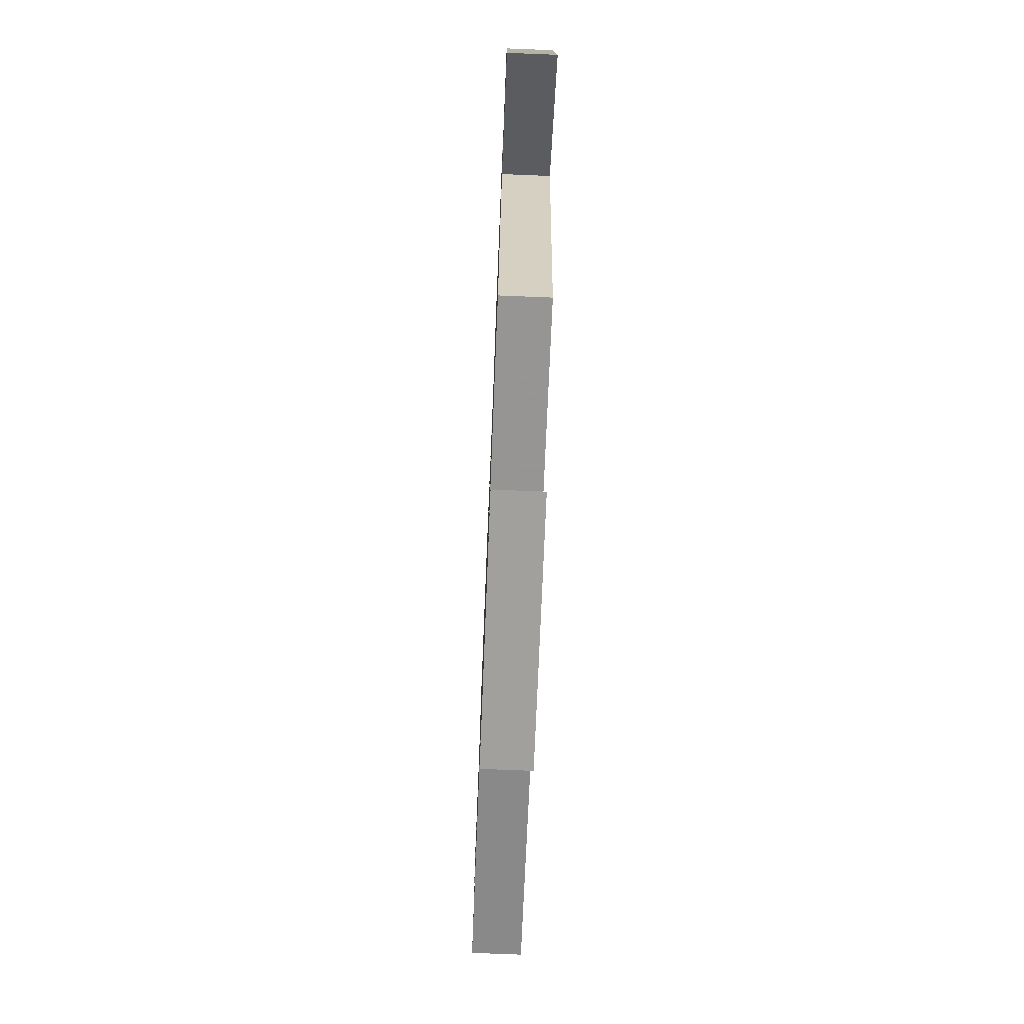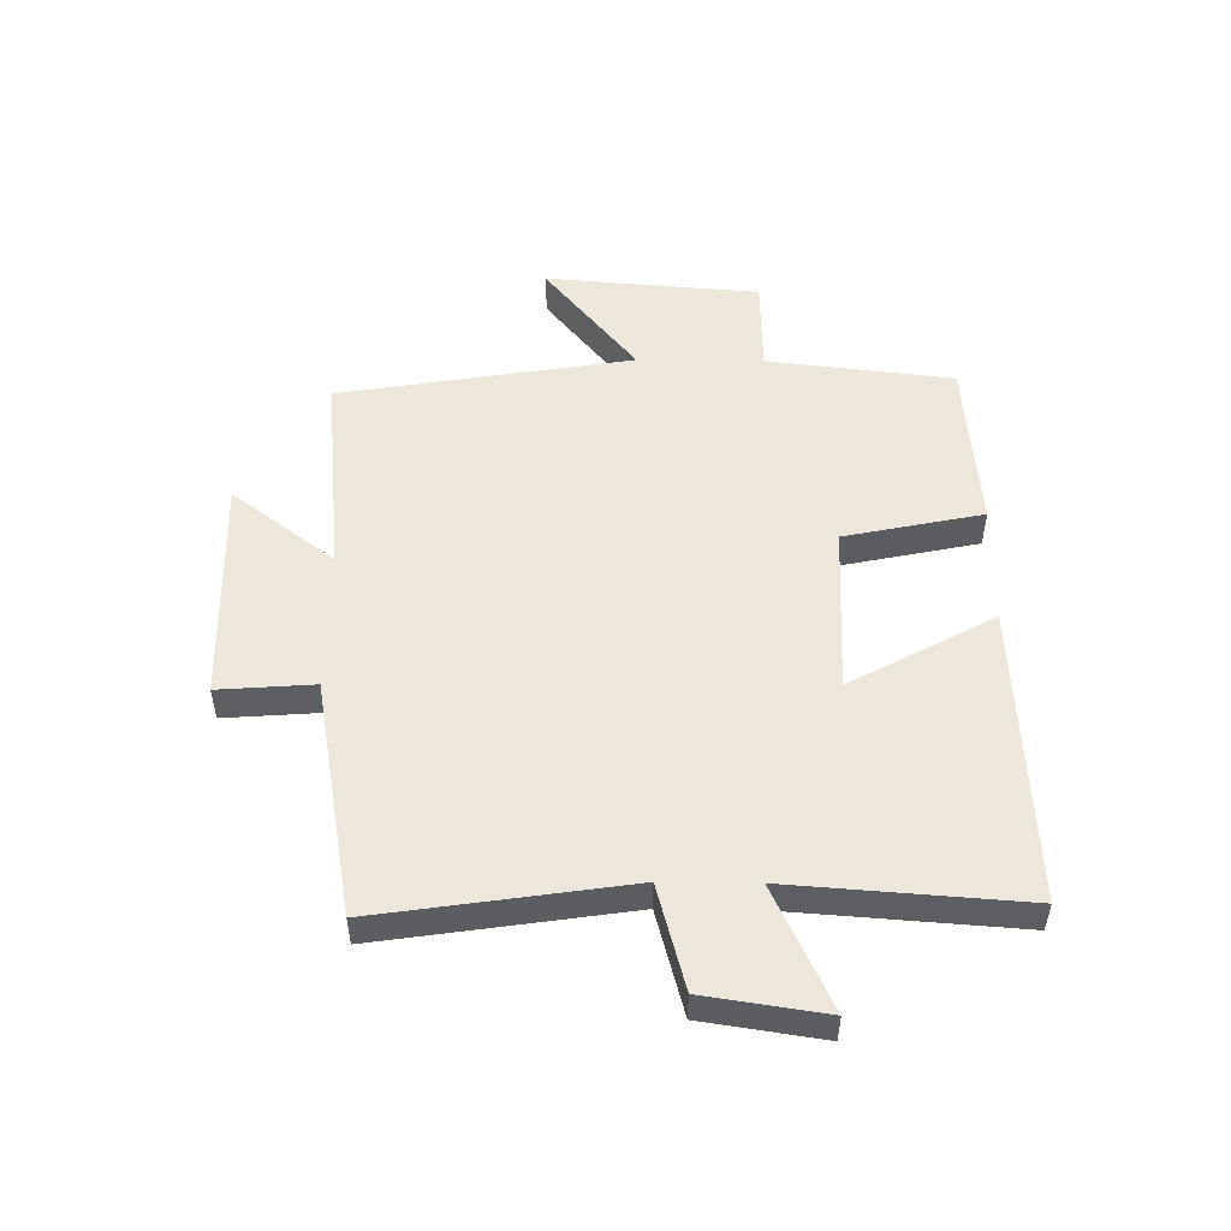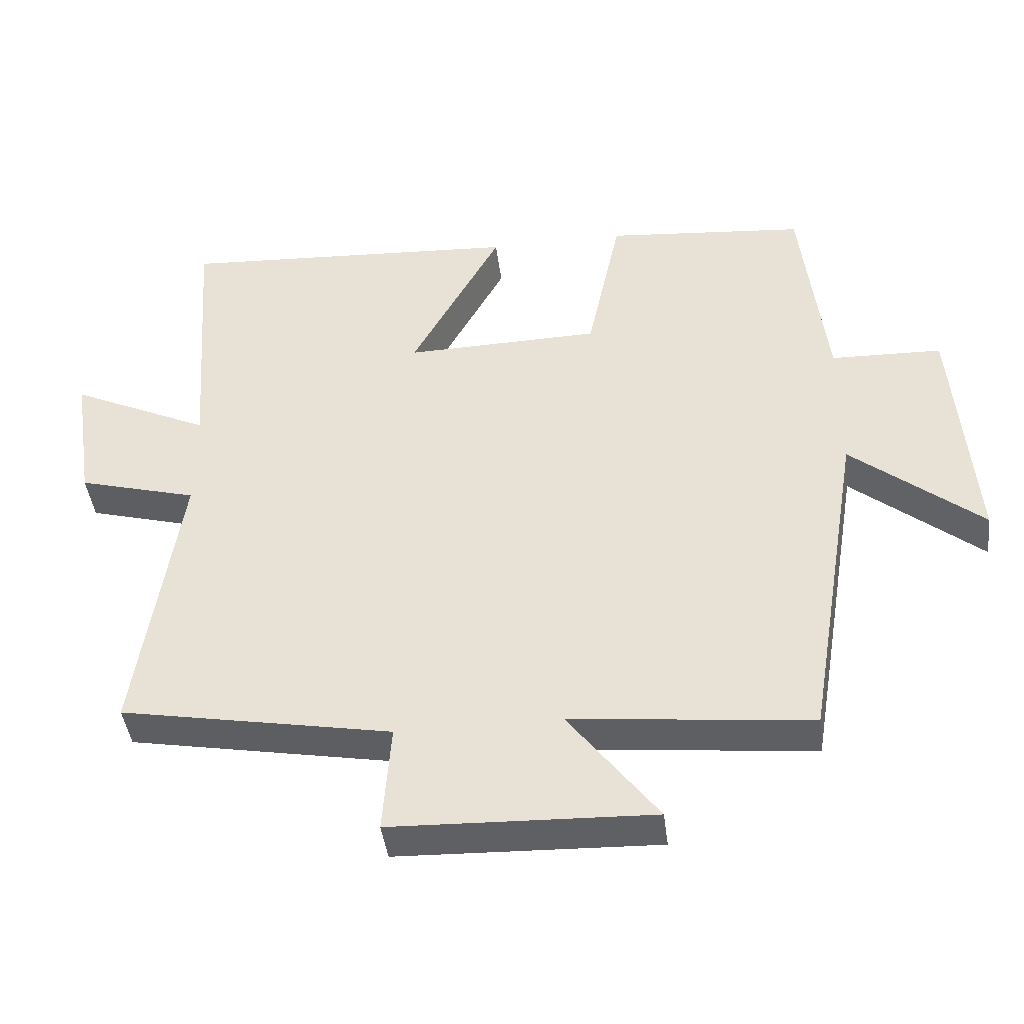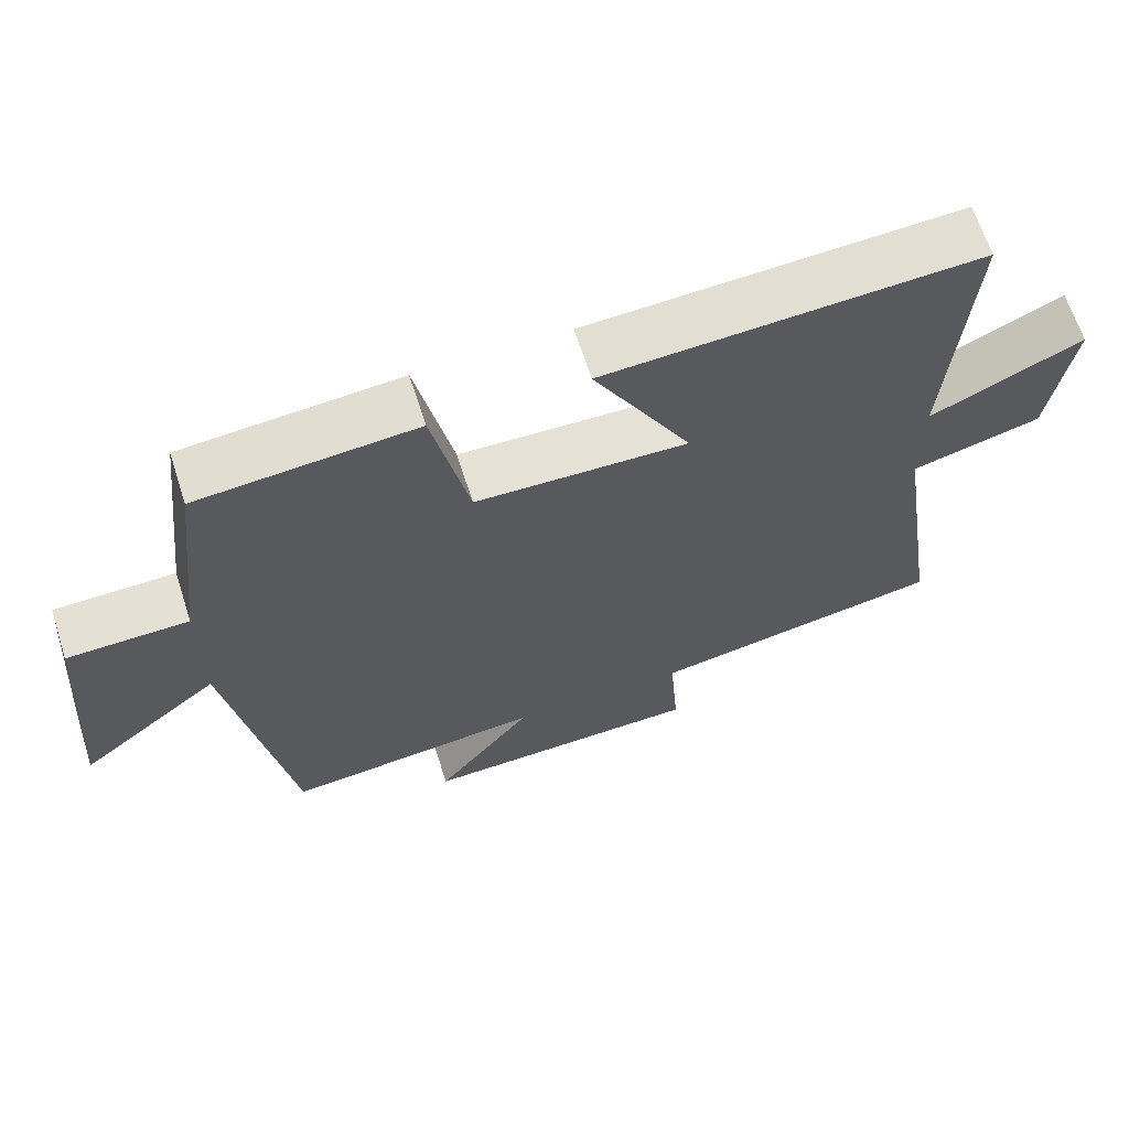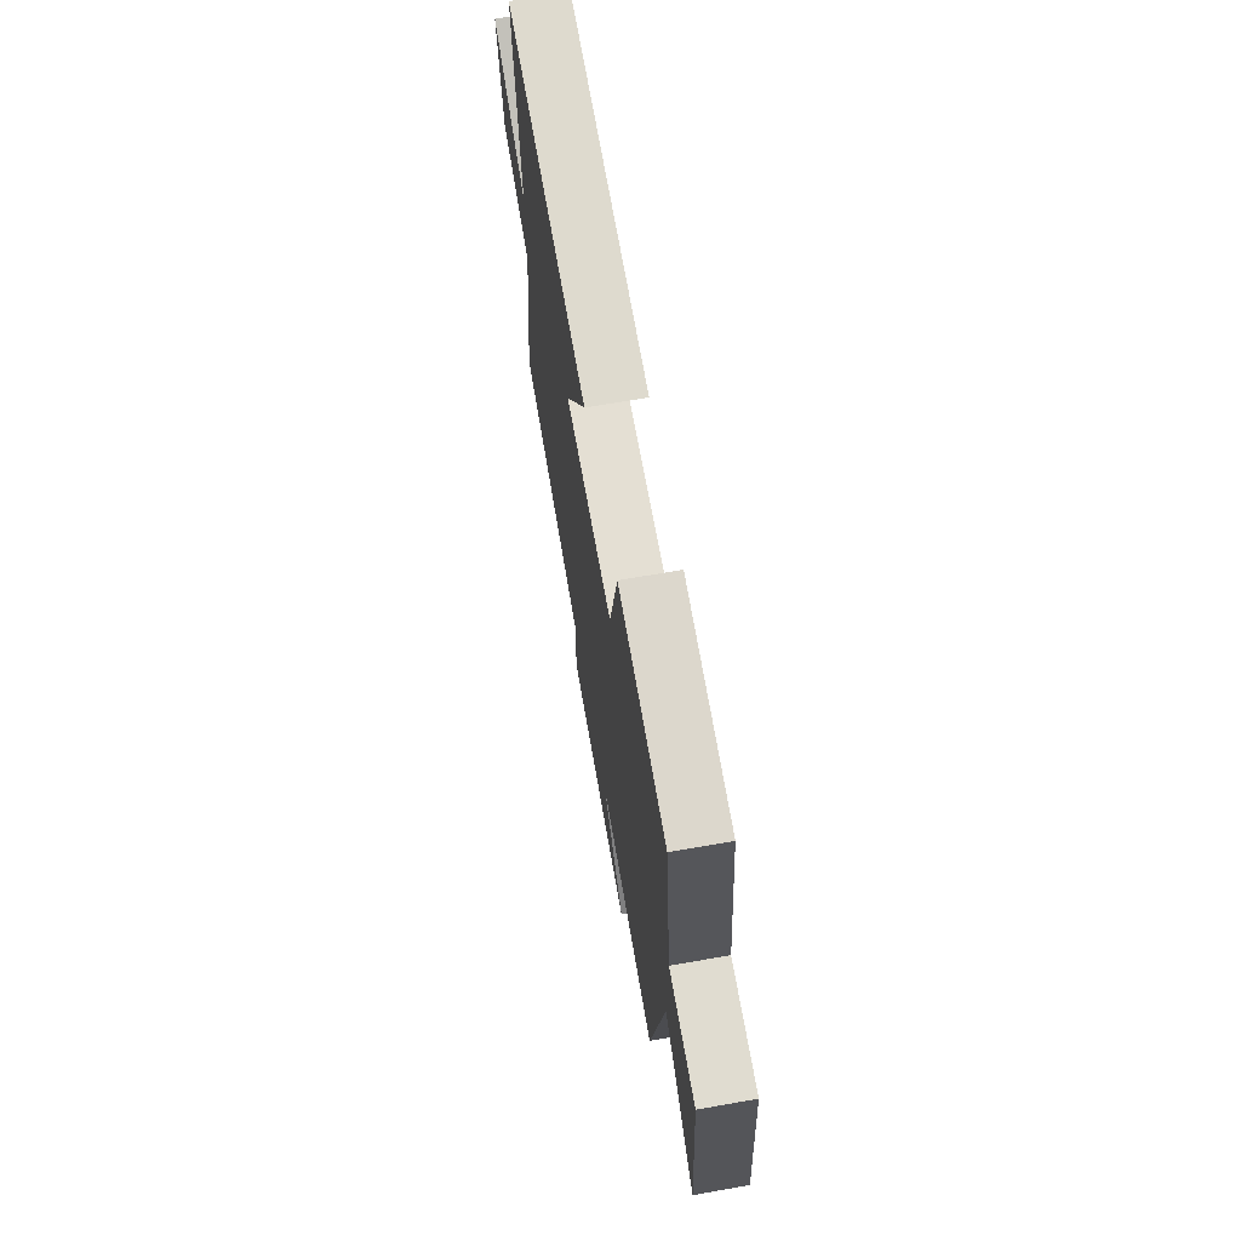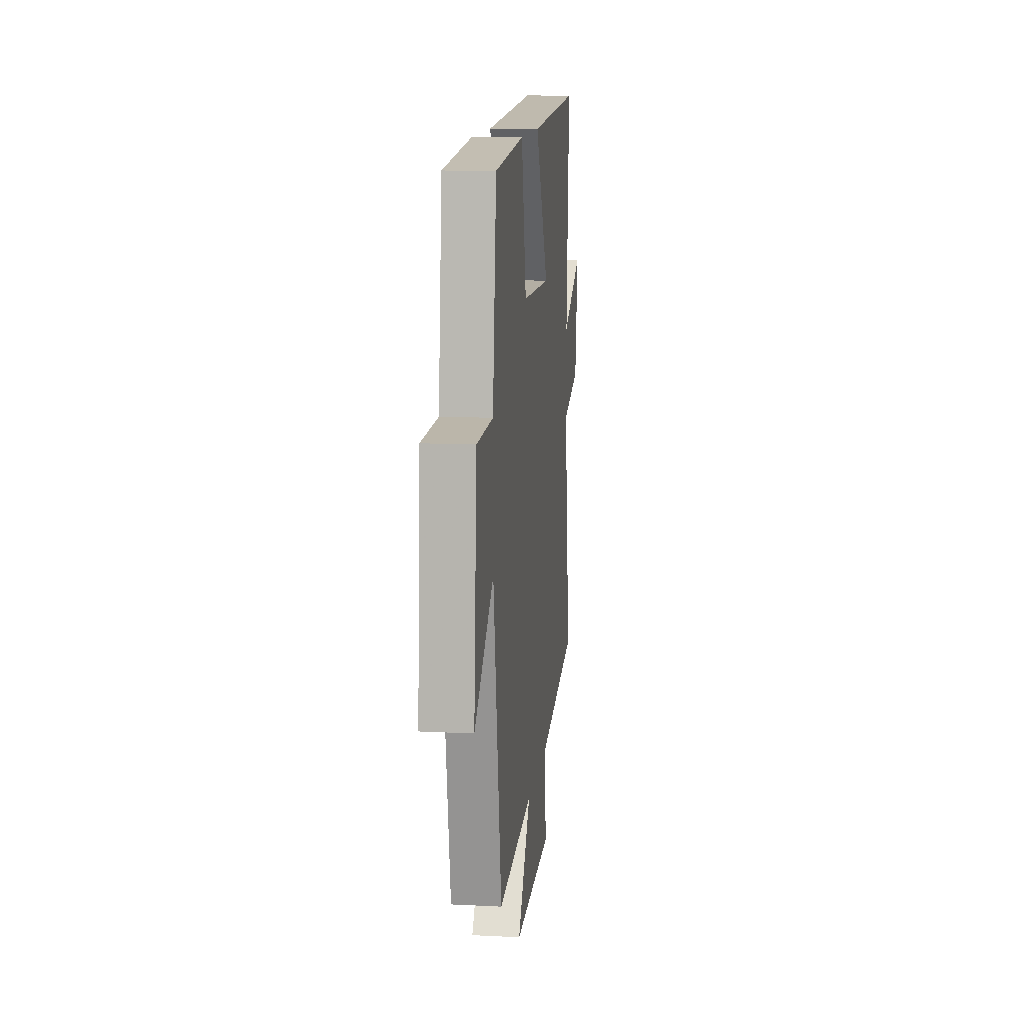
<metadata>
{"format":"obj","ext":"obj","renderer":"f3d","projection":"perspective","resolution":1024,"background":"white","views":[{"elev":-73.4,"azim":87.7,"up":"+Z"},{"elev":51.4,"azim":-89.3,"up":"+Y"},{"elev":-42.7,"azim":7.0,"up":"+Z"},{"elev":65.1,"azim":162.2,"up":"+Z"},{"elev":68.3,"azim":80.0,"up":"+Z"},{"elev":12.5,"azim":96.7,"up":"+Z"}]}
</metadata>
<code>
v 0.464 0.07 0.475
v 0.5 0.07 0.164
v 0.662 0.07 0.16
v 0.69 0.07 -0.198
v 0.5 0.07 -0.044
v 0.418 0.07 -0.535
v 0.07 0.07 -0.5
v 0.2 0.07 -0.671
v -0.18 0.07 -0.659
v -0.168 0.07 -0.5
v -0.562 0.07 -0.429
v -0.5 0.07 -0.014
v -0.673 0.07 0.033
v -0.703 0.07 0.233
v -0.5 0.07 0.138
v -0.528 0.07 0.527
v -0.029 0.07 0.5
v -0.16 0.07 0.261
v 0.124 0.07 0.269
v 0.173 0.07 0.5
v 0.464 0 0.475
v 0.5 0 0.164
v 0.662 0 0.16
v 0.69 0 -0.198
v 0.5 0 -0.044
v 0.418 0 -0.535
v 0.07 0 -0.5
v 0.2 0 -0.671
v -0.18 0 -0.659
v -0.168 0 -0.5
v -0.562 0 -0.429
v -0.5 0 -0.014
v -0.673 0 0.033
v -0.703 0 0.233
v -0.5 0 0.138
v -0.528 0 0.527
v -0.029 0 0.5
v -0.16 0 0.261
v 0.124 0 0.269
v 0.173 0 0.5
f 19 20 1 2
f 18 19 2
f 15 16 17 18
f 15 18 2
f 12 13 14 15
f 12 15 2 3
f 10 11 12 3
f 7 8 9 10
f 7 10 3
f 5 6 7
f 5 7 3
f 3 4 5
f 22 21 40 39
f 22 39 38
f 38 37 36 35
f 22 38 35
f 35 34 33 32
f 23 22 35 32
f 23 32 31 30
f 30 29 28 27
f 23 30 27
f 27 26 25
f 23 27 25
f 25 24 23
f 1 21 22 2
f 2 22 23 3
f 3 23 24 4
f 4 24 25 5
f 5 25 26 6
f 6 26 27 7
f 7 27 28 8
f 8 28 29 9
f 9 29 30 10
f 10 30 31 11
f 11 31 32 12
f 12 32 33 13
f 13 33 34 14
f 14 34 35 15
f 15 35 36 16
f 16 36 37 17
f 17 37 38 18
f 18 38 39 19
f 19 39 40 20
f 20 40 21 1

</code>
